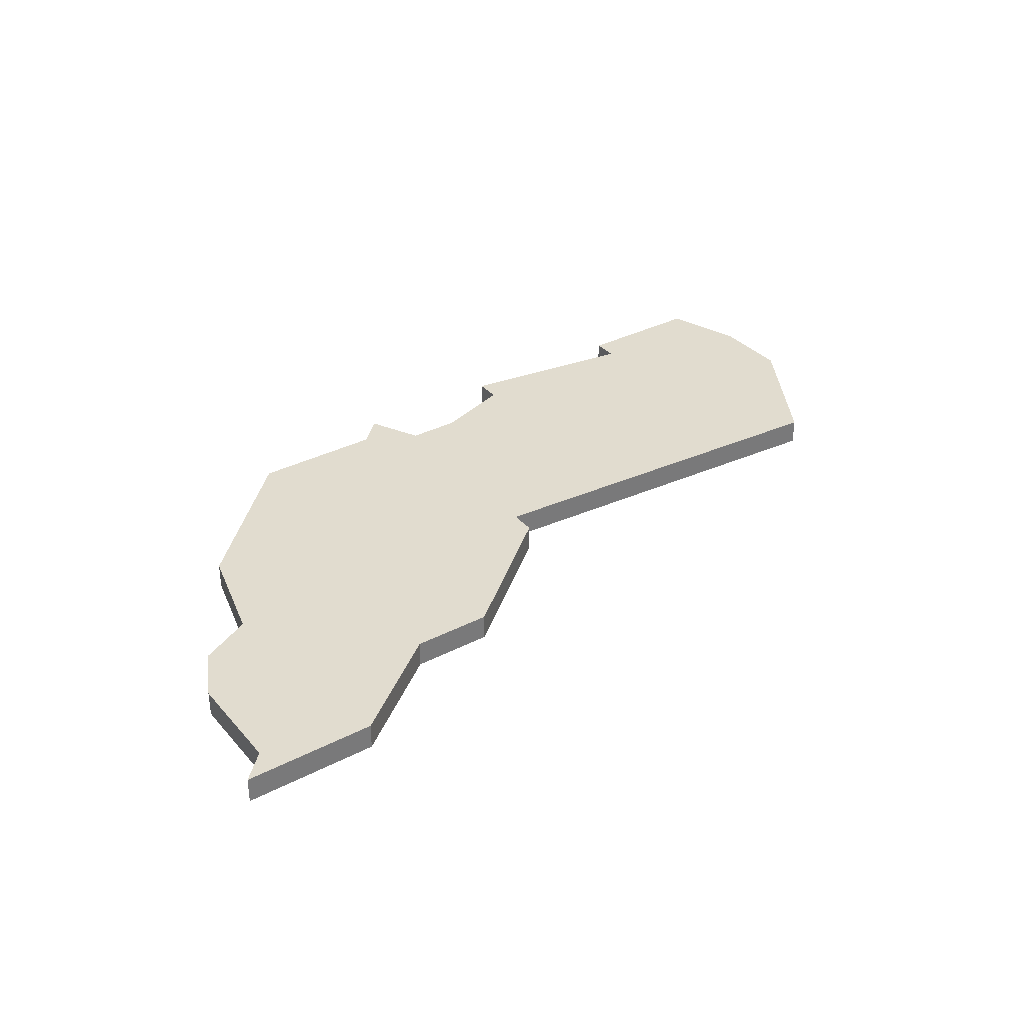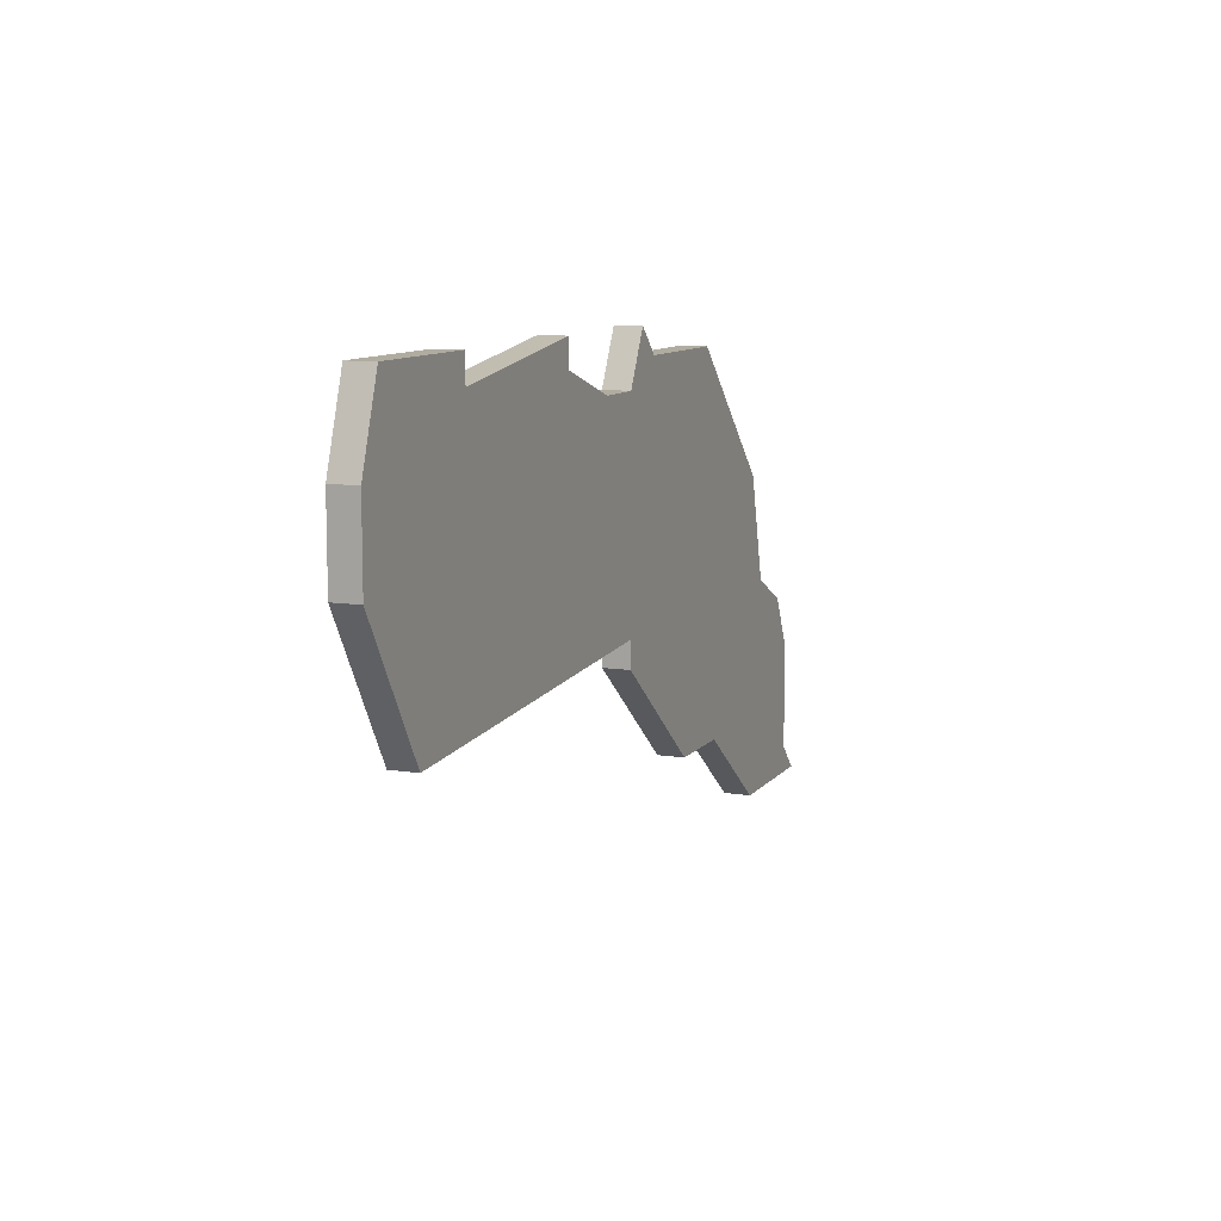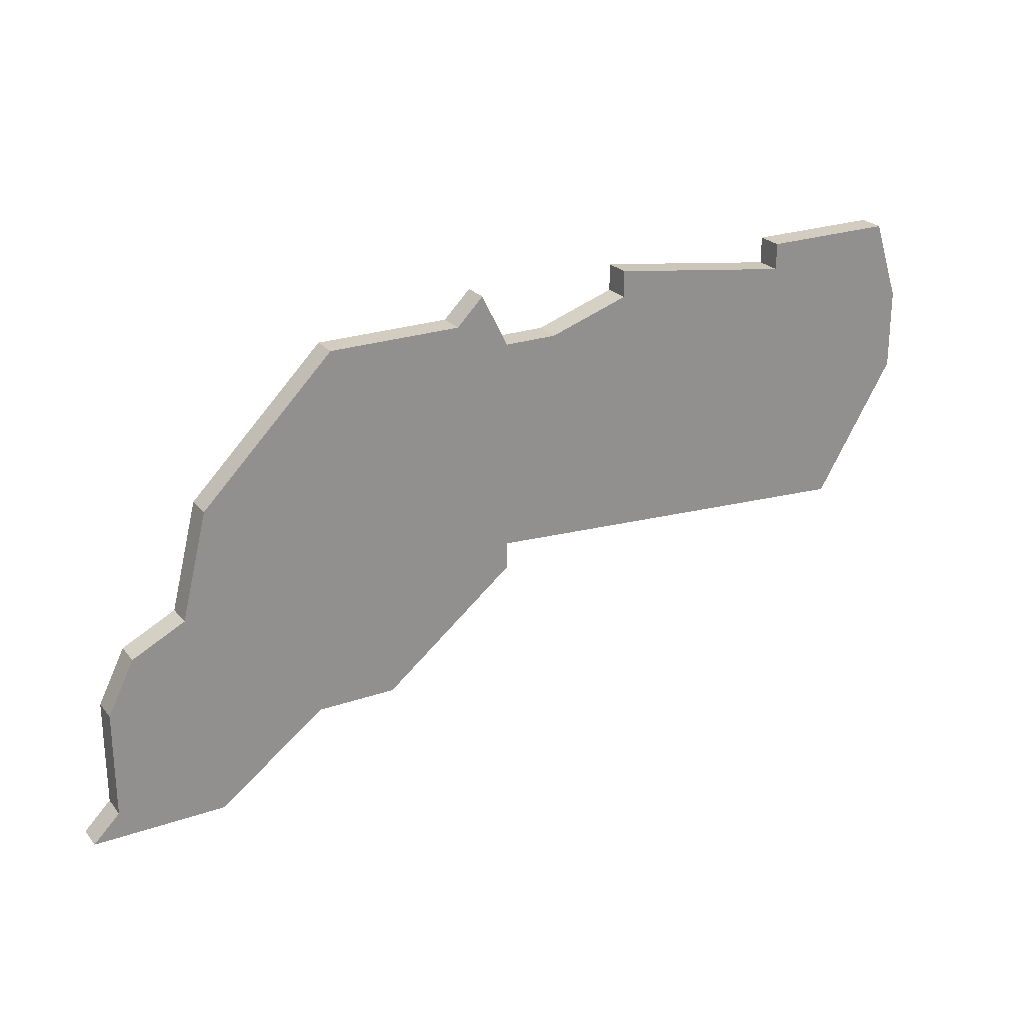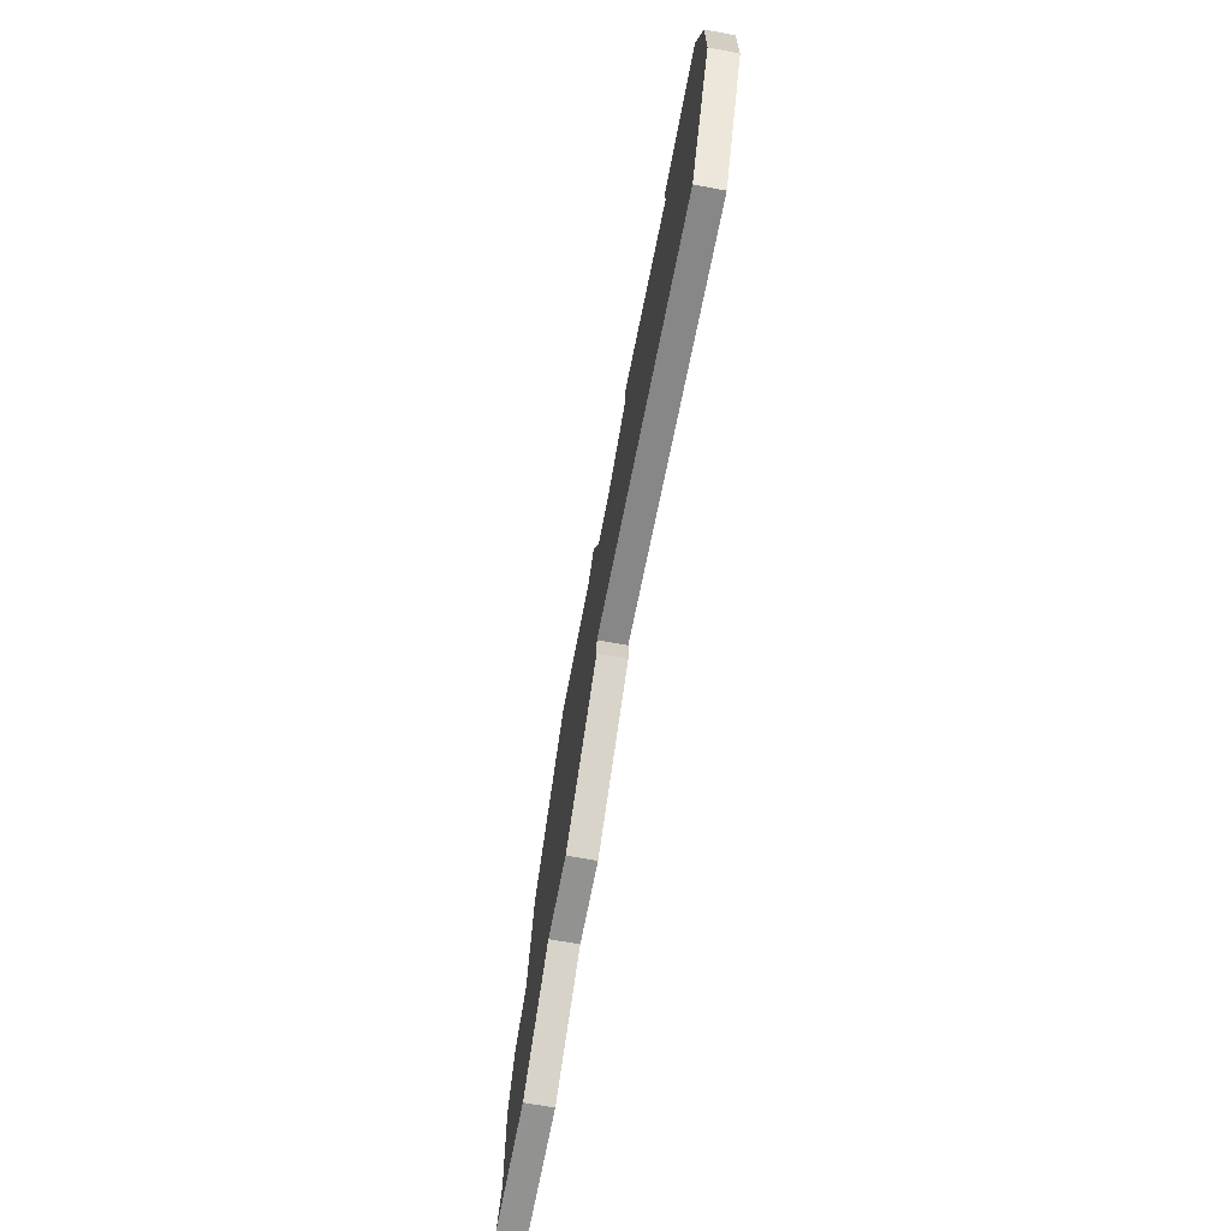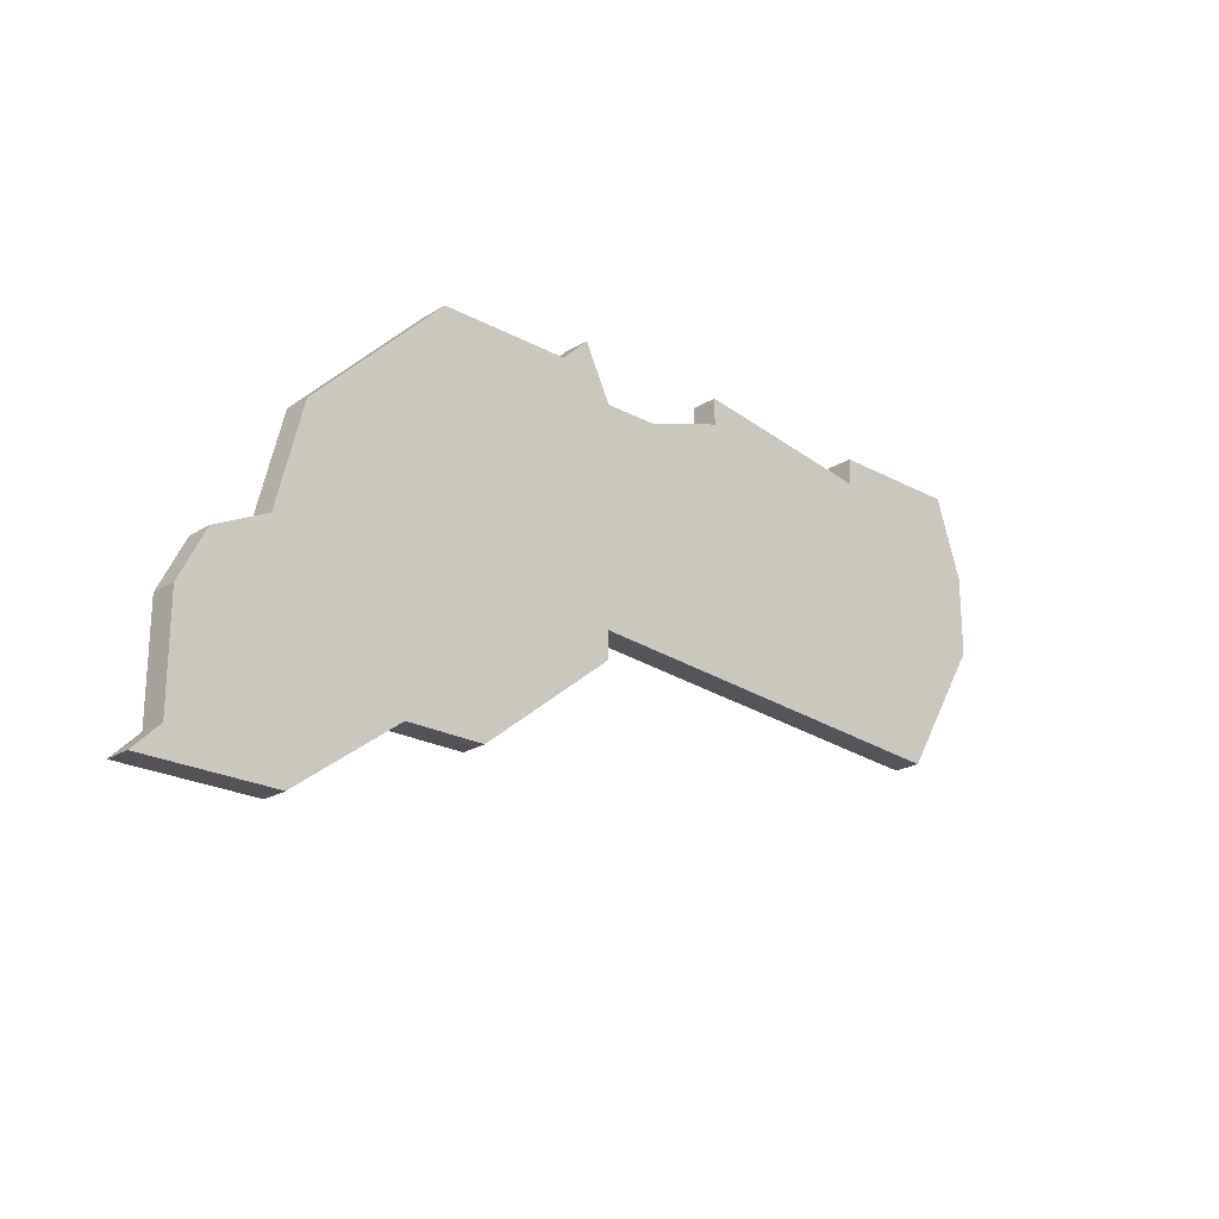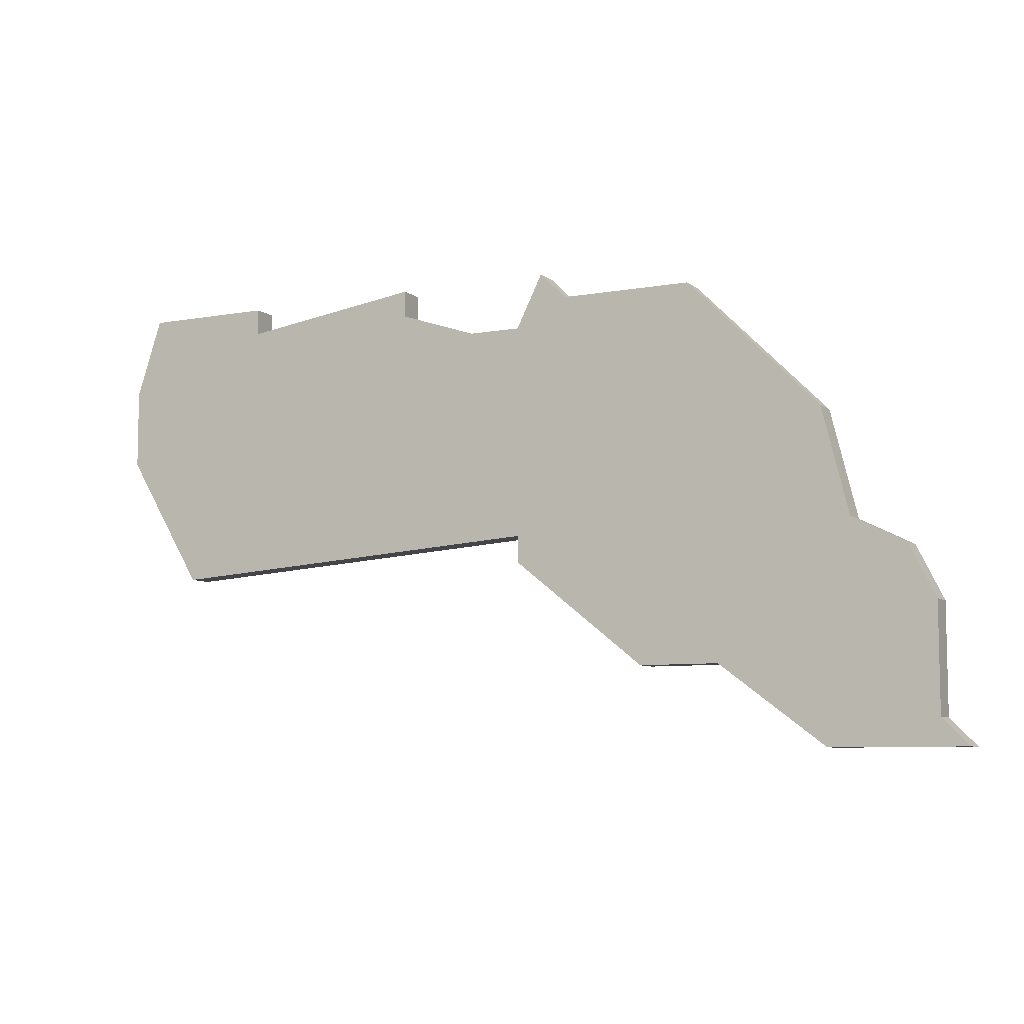
<metadata>
{"format":"obj","ext":"obj","renderer":"f3d","projection":"perspective","resolution":1024,"background":"white","views":[{"elev":34.2,"azim":-34.8,"up":"+Z"},{"elev":9.9,"azim":112.3,"up":"+Y"},{"elev":24.5,"azim":-29.5,"up":"+Y"},{"elev":-66.2,"azim":79.3,"up":"+Y"},{"elev":-22.4,"azim":-43.1,"up":"+Y"},{"elev":-7.5,"azim":-152.7,"up":"+Y"}]}
</metadata>
<code>
v 1552 -569 0
v 1548 -573 0
v 1547 -577 0
v 1545 -578 0
v 1544 -580 0
v 1544 -584 0
v 1543 -585 0
v 1548 -585 0
v 1552 -582 0
v 1555 -582 0
v 1560 -578 0
v 1560 -577 0
v 1575 -578 0
v 1578 -573 0
v 1578 -570 0
v 1577 -567 0
v 1572 -567 0
v 1572 -568 0
v 1565 -567 0
v 1565 -568 0
v 1562 -569 0
v 1560 -569 0
v 1559 -567 0
v 1558 -568 0
v 1553 -568 0
v 1552 -569 1
v 1548 -573 1
v 1547 -577 1
v 1545 -578 1
v 1544 -580 1
v 1544 -584 1
v 1543 -585 1
v 1548 -585 1
v 1552 -582 1
v 1555 -582 1
v 1560 -578 1
v 1560 -577 1
v 1575 -578 1
v 1578 -573 1
v 1578 -570 1
v 1577 -567 1
v 1572 -567 1
v 1572 -568 1
v 1565 -567 1
v 1565 -568 1
v 1562 -569 1
v 1560 -569 1
v 1559 -567 1
v 1558 -568 1
v 1553 -568 1
f 3 2 1
f 5 4 3
f 8 7 6
f 11 10 9
f 14 13 12
f 16 15 14
f 18 17 16
f 20 19 18
f 24 23 22
f 1 25 24
f 6 5 3
f 9 8 6
f 12 11 9
f 16 14 12
f 21 20 18
f 1 24 22
f 6 3 1
f 12 9 6
f 18 16 12
f 6 1 22
f 18 12 6
f 6 22 21
f 21 18 6
f 26 27 28
f 28 29 30
f 31 32 33
f 34 35 36
f 37 38 39
f 39 40 41
f 41 42 43
f 43 44 45
f 47 48 49
f 49 50 26
f 28 30 31
f 31 33 34
f 34 36 37
f 37 39 41
f 43 45 46
f 47 49 26
f 26 28 31
f 31 34 37
f 37 41 43
f 47 26 31
f 31 37 43
f 46 47 31
f 31 43 46
f 27 26 2
f 2 26 1
f 28 27 3
f 3 27 2
f 29 28 4
f 4 28 3
f 30 29 5
f 5 29 4
f 31 30 6
f 6 30 5
f 32 31 7
f 7 31 6
f 33 32 8
f 8 32 7
f 34 33 9
f 9 33 8
f 35 34 10
f 10 34 9
f 36 35 11
f 11 35 10
f 37 36 12
f 12 36 11
f 38 37 13
f 13 37 12
f 39 38 14
f 14 38 13
f 40 39 15
f 15 39 14
f 41 40 16
f 16 40 15
f 42 41 17
f 17 41 16
f 43 42 18
f 18 42 17
f 44 43 19
f 19 43 18
f 45 44 20
f 20 44 19
f 46 45 21
f 21 45 20
f 47 46 22
f 22 46 21
f 48 47 23
f 23 47 22
f 49 48 24
f 24 48 23
f 26 50 1
f 1 50 25
f 50 49 25
f 25 49 24

</code>
